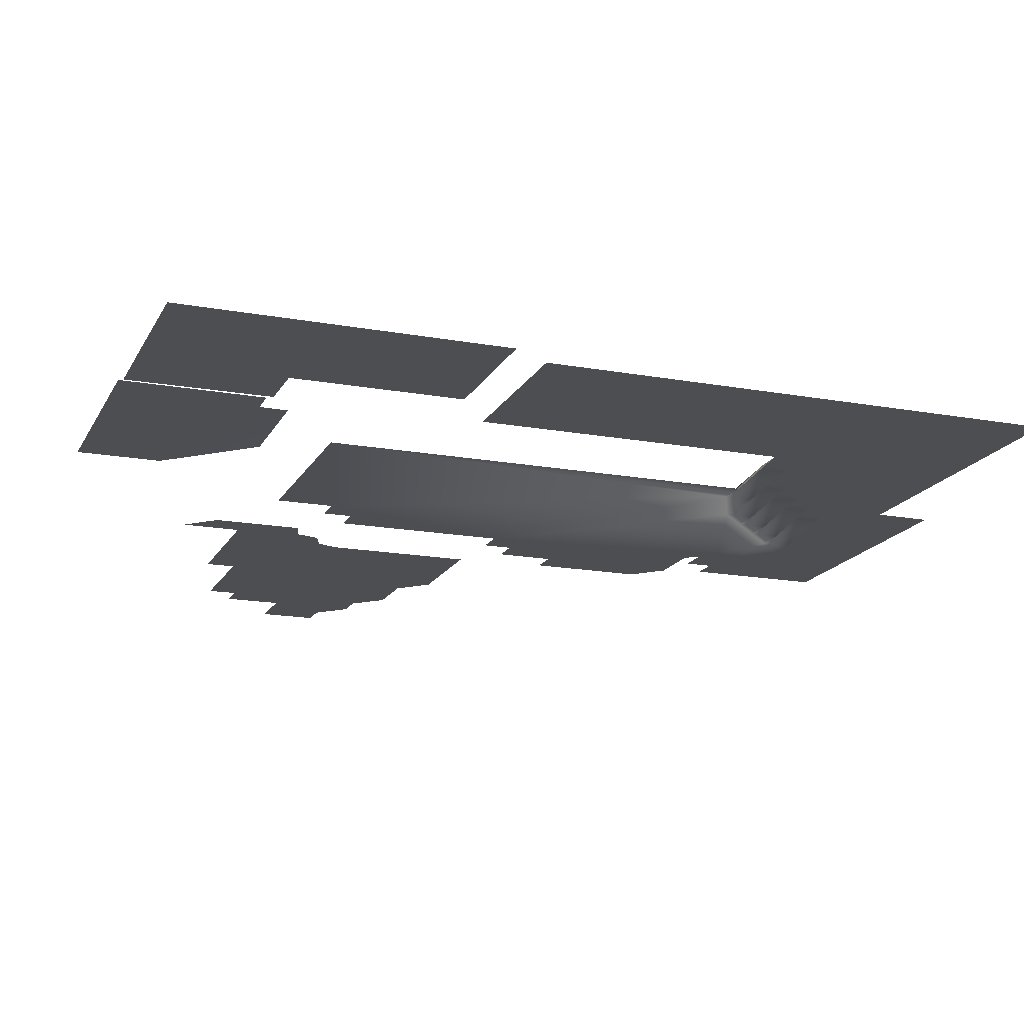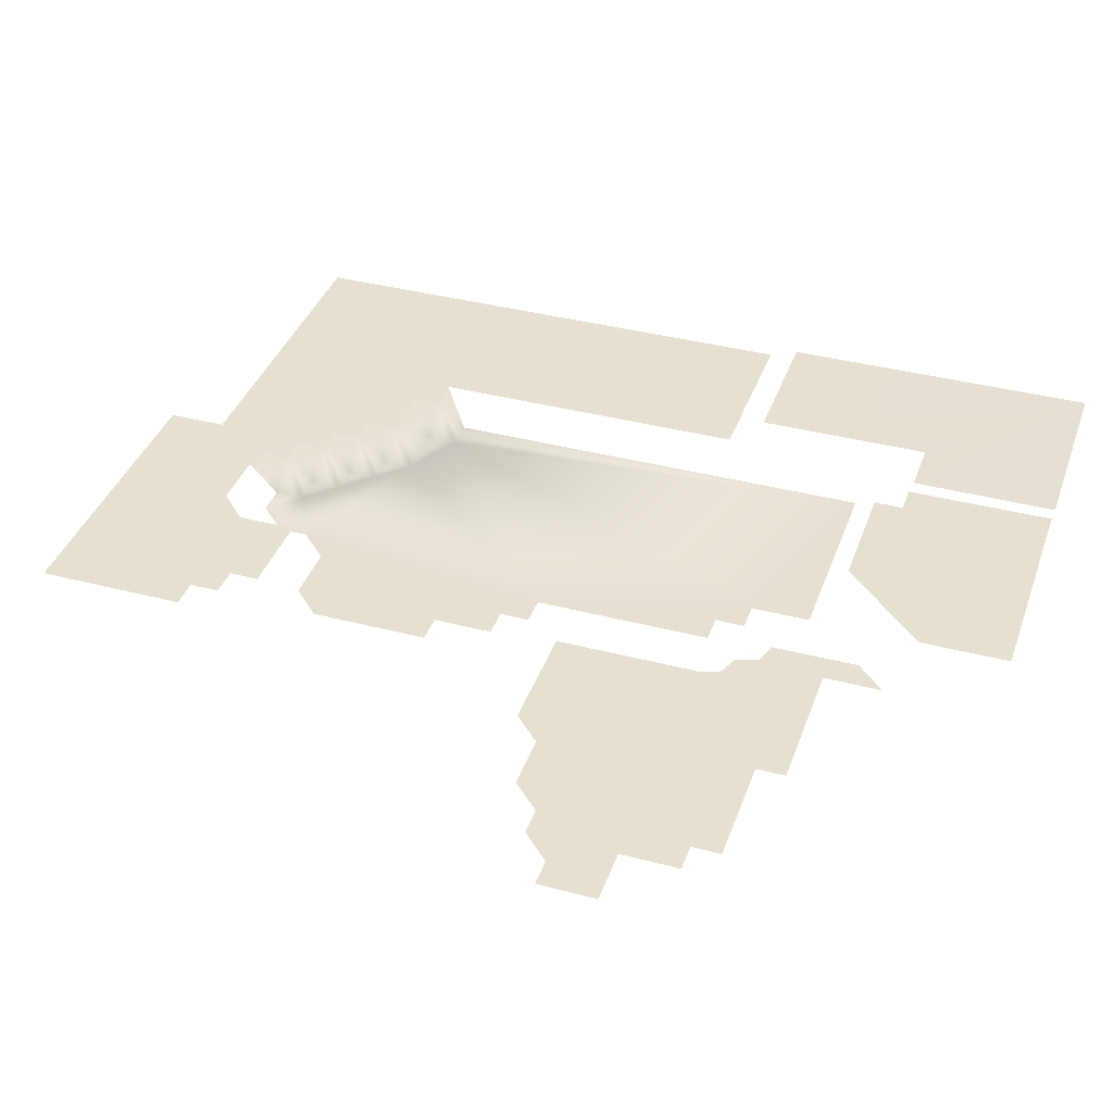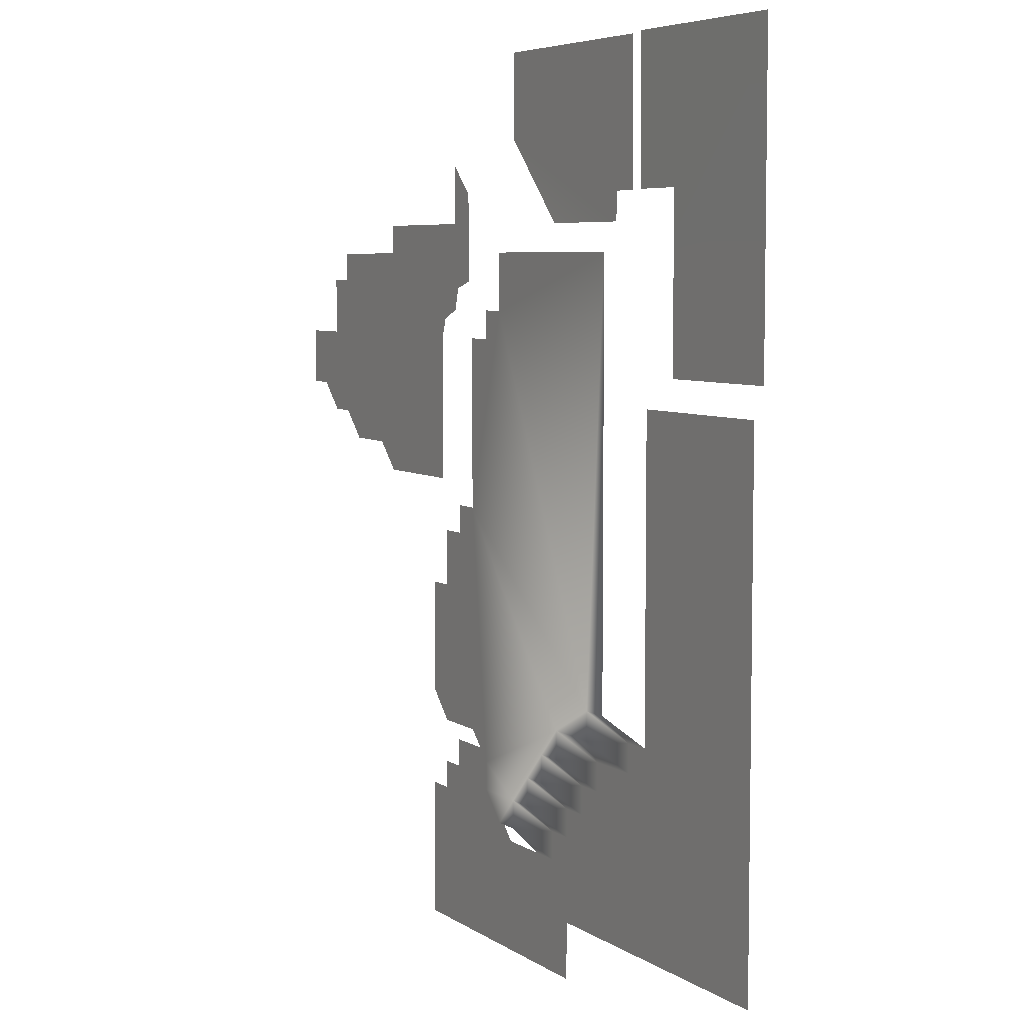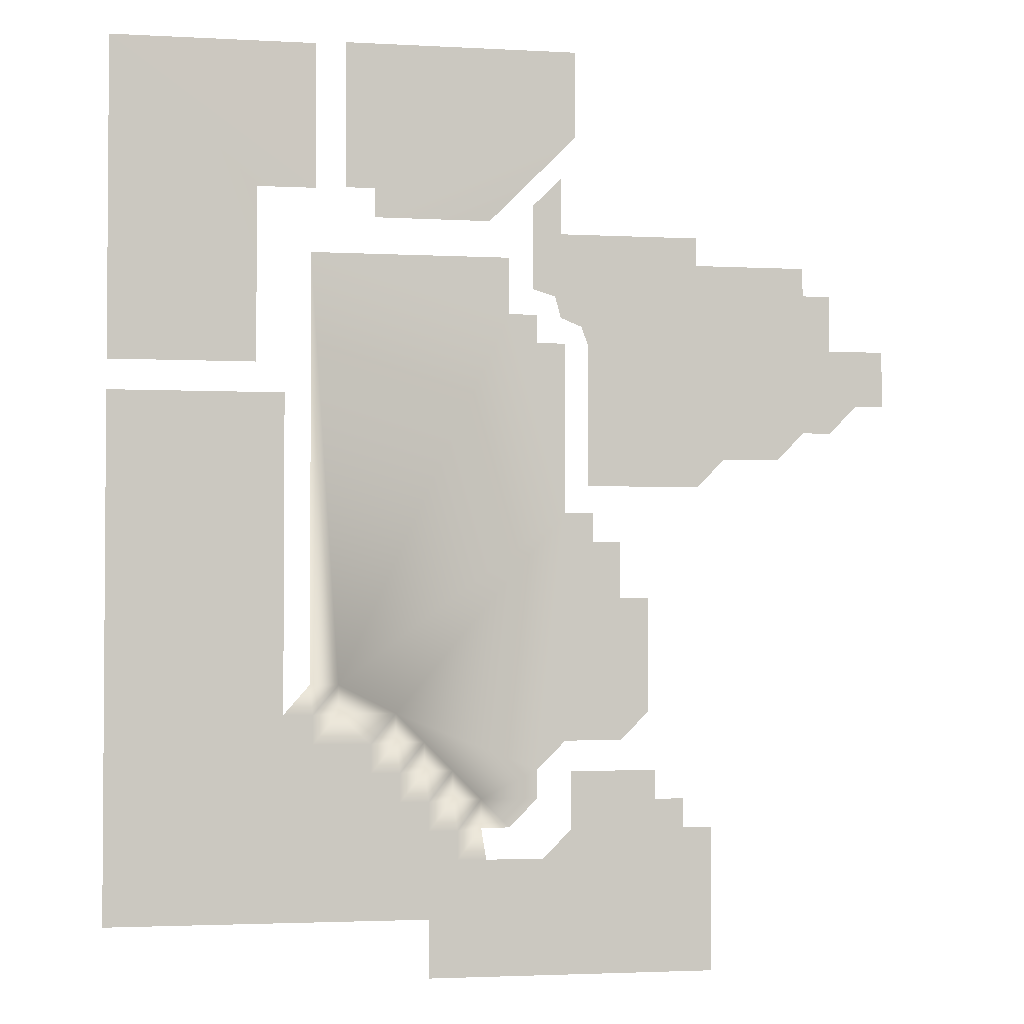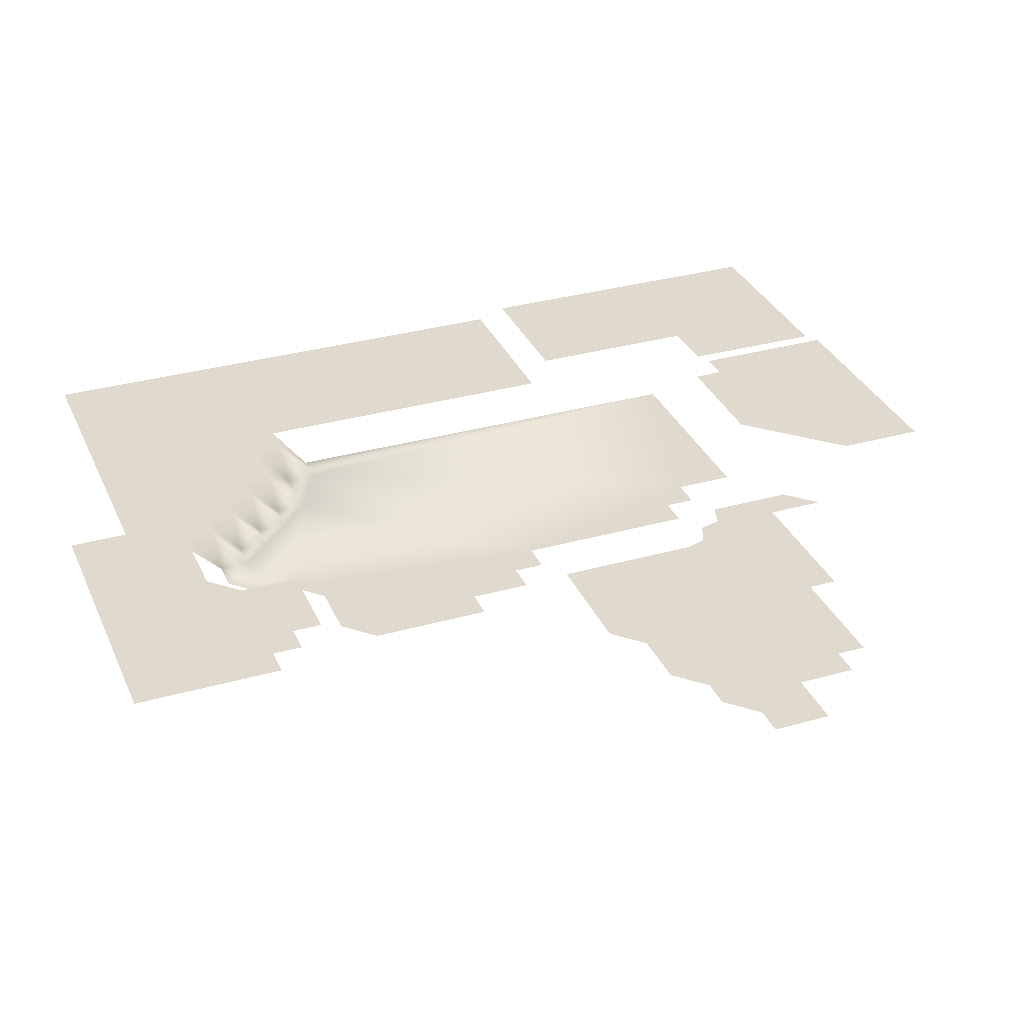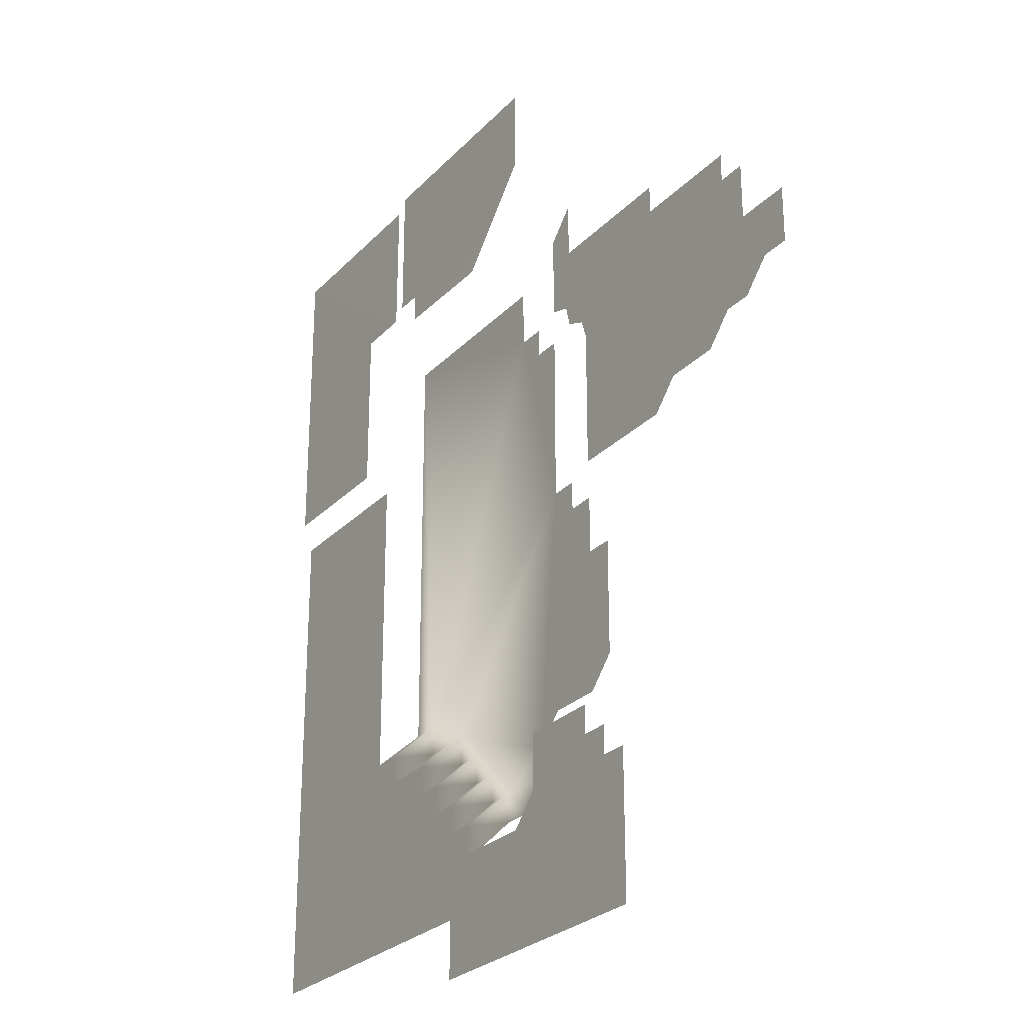
<metadata>
{"format":"obj","ext":"obj","renderer":"f3d","projection":"perspective","resolution":1024,"background":"white","views":[{"elev":-16.8,"azim":69.8,"up":"+Y"},{"elev":37.8,"azim":-71.5,"up":"+Y"},{"elev":6.0,"azim":61.2,"up":"+Z"},{"elev":-2.5,"azim":169.1,"up":"+Z"},{"elev":32.9,"azim":-111.3,"up":"+Y"},{"elev":-26.5,"azim":-122.9,"up":"+Z"}]}
</metadata>
<code>
v  33 9.998 -0
v  63 9.998 -0
v  63 9.998 3
v  63 9.998 6
v  96 9.998 6
v  51 9.998 12
v  57 9.998 12
v  60 9.998 12
v  33 9.998 15
v  36 9.998 15
v  48 9.998 15
v  54 6.995 15
v  57 6.995 15
v  60 9.998 15
v  63 9.998 15
v  36 9.998 18
v  39 9.998 18
v  51 6.995 18
v  57 6.995 18
v  60 6.995 18
v  63 9.998 18
v  66 9.998 18
v  39 9.998 21
v  48 9.999 21
v  51 6.995 21
v  60 6.995 21
v  63 6.995 21
v  66 9.998 21
v  69 9.998 21
v  42 6.995 24
v  48 6.995 24
v  63 6.995 24
v  66 6.995 24
v  69 9.998 24
v  75 9.998 24
v  39 6.995 27
v  66 6.995 27
v  72 6.995 27
v  75 9.998 27
v  78 9.998 27.05
v  72 6.995 30
v  75 6.995 30
v  39 6.995 39
v  42 6.995 39
v  42 6.995 45
v  45 6.995 45
v  45 6.995 48
v  48 6.995 48
v  33 4.999 51
v  45 4.999 51
v  24 4.999 54
v  30 4.999 53.96
v  18 4.999 57
v  21 4.999 57
v  12 4.999 60
v  15 4.999 60
v  78 9.998 60
v  96 9.998 60
v  81 11.01 63
v  96 11.01 63
v  12 4.999 66
v  18 4.999 66
v  45 4.999 66
v  48 6.995 66
v  51 6.995 66
v  45 4.999 69
v  48 4.999 69
v  51 6.995 69
v  54 6.995 69
v  18 4.999 72
v  21 4.999 72
v  48 4.999 72
v  51 4.999 72
v  21 4.999 75
v  33 4.999 75
v  54 6.995 75
v  75 6.995 75
v  33 4.999 78
v  48 4.999 78
v  57 11.85 78
v  69 11.99 78
v  51 4.999 81
v  69.03 11.99 81
v  72 11.99 81
v  75 11.06 81
v  81 11.01 81
v  48 4.999 84
v  48 12 87
v  48 11.99 96
v  72 11.99 96
v  75 11.01 96
v  96 11.01 96
v  48.64 4.998 71.3
v  45.74 4.999 68.08
v  45 4.999 66
g yw_leinabao
f 1 9 10
f 10 16 17
f 1 10 17
f 17 23 24
f 17 24 11
f 1 17 11
f 1 11 6
f 8 14 15
f 15 21 22
f 22 28 29
f 29 34 35
f 22 29 35
f 15 22 35
f 8 15 35
f 35 39 40
f 40 57 58
f 40 58 5
f 35 40 5
f 35 5 4
f 8 35 4
f 7 8 4
f 6 7 4
f 1 6 4
f 1 4 3
f 1 3 2
f 7 13 8
f 13 19 14
f 14 8 13
f 20 15 14
f 14 19 20
f 20 26 21
f 21 15 20
f 27 22 21
f 21 26 27
f 27 32 28
f 28 22 27
f 33 29 28
f 28 32 33
f 33 37 34
f 34 29 33
f 19 13 12
f 38 35 34
f 34 37 38
f 38 41 39
f 39 35 38
f 42 40 39
f 39 41 42
f 72 67 66
f 85 91 92
f 86 85 92
f 59 86 92
f 59 92 60
f 63 66 94
f 94 95 63
f 66 67 94
f 88 89 90
f 90 84 83
f 88 90 83
f 88 83 81
f 88 81 80
f 67 72 93
f 93 72 73
f 26 20 19
f 32 27 26
f 37 33 32
f 41 38 37
f 19 12 18
f 19 18 25
f 26 19 25
f 32 26 25
f 37 32 25
f 31 30 36
f 36 43 44
f 31 36 44
f 25 31 44
f 44 45 46
f 46 47 48
f 44 46 48
f 25 44 48
f 37 25 48
f 48 64 65
f 65 68 69
f 48 65 69
f 69 76 77
f 77 42 41
f 69 77 41
f 48 69 41
f 37 48 41
f 63 50 49
f 66 63 49
f 66 49 52
f 52 51 54
f 54 53 56
f 52 54 56
f 56 55 61
f 56 61 62
f 52 56 62
f 66 52 62
f 62 70 71
f 71 74 75
f 62 71 75
f 75 78 79
f 62 75 79
f 66 62 79
f 79 87 82
f 82 73 72
f 79 82 72
f 66 79 72
g

</code>
